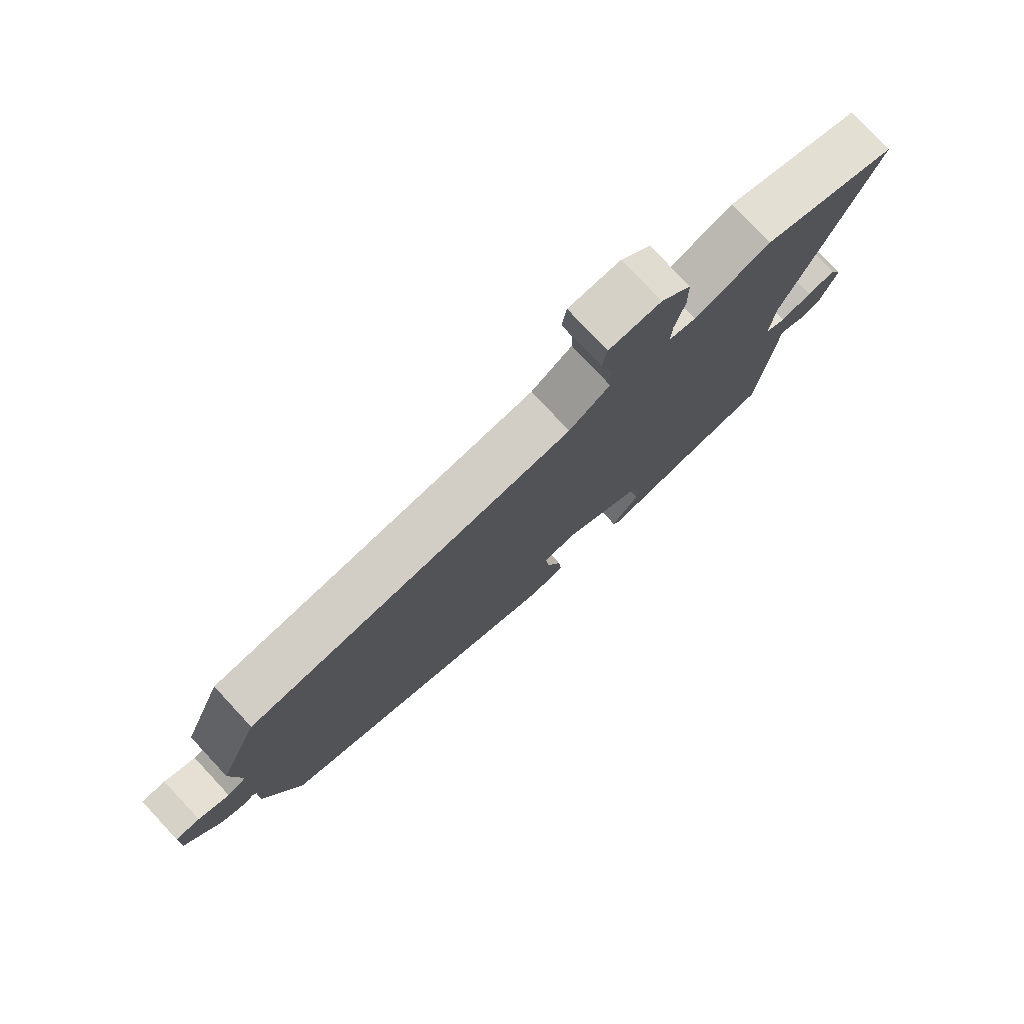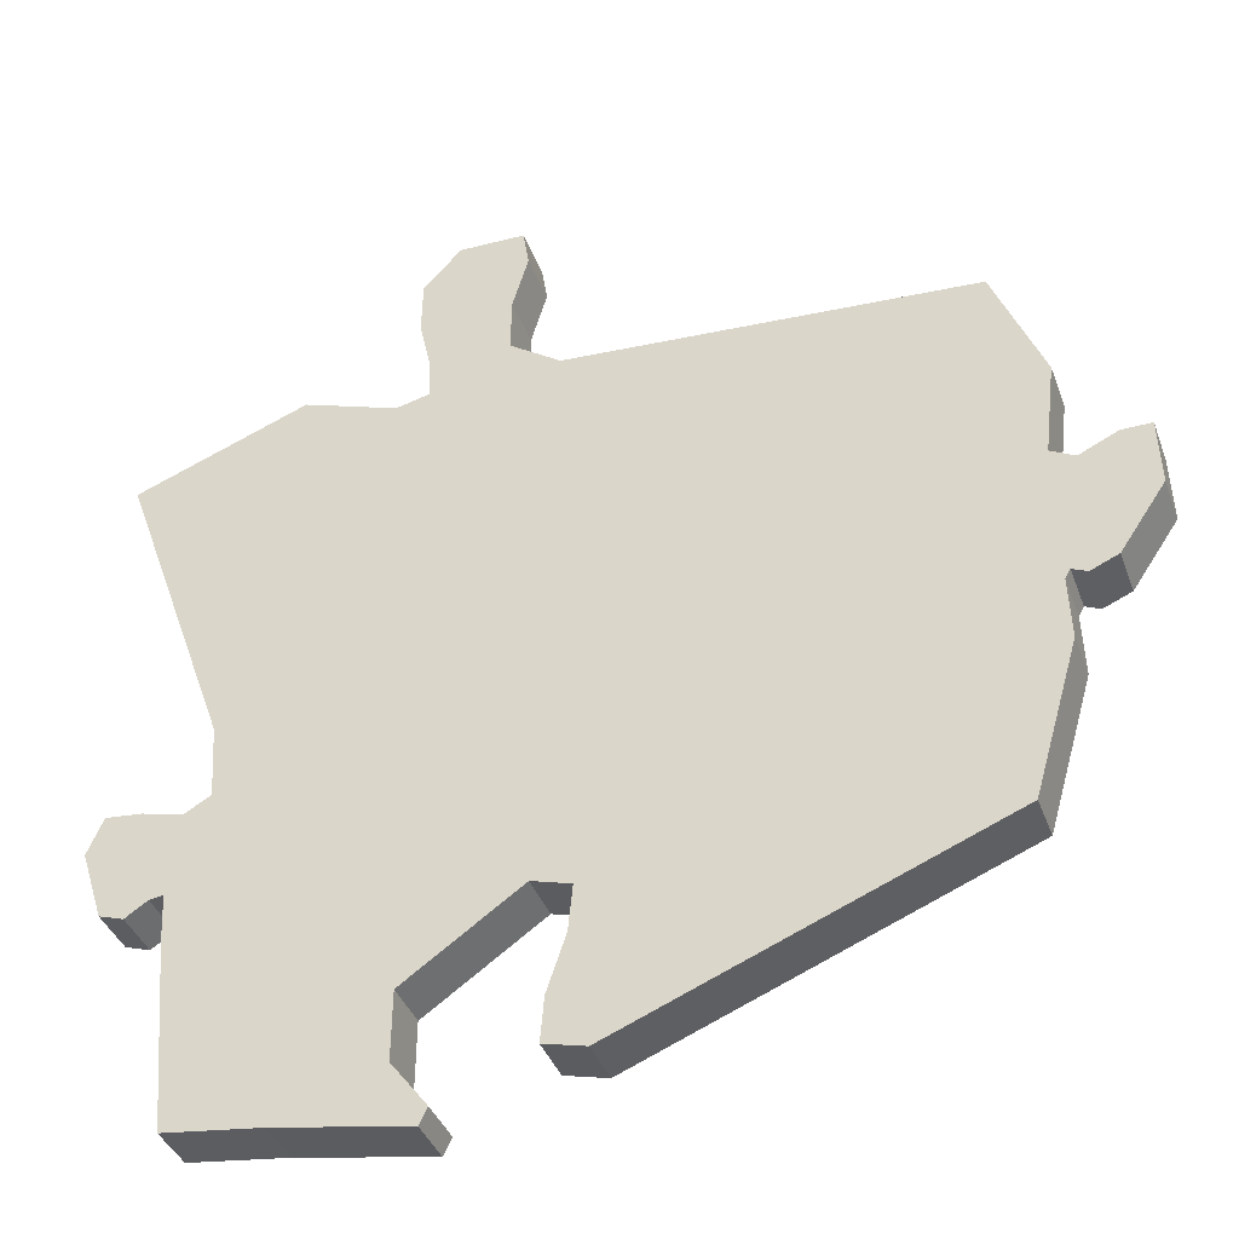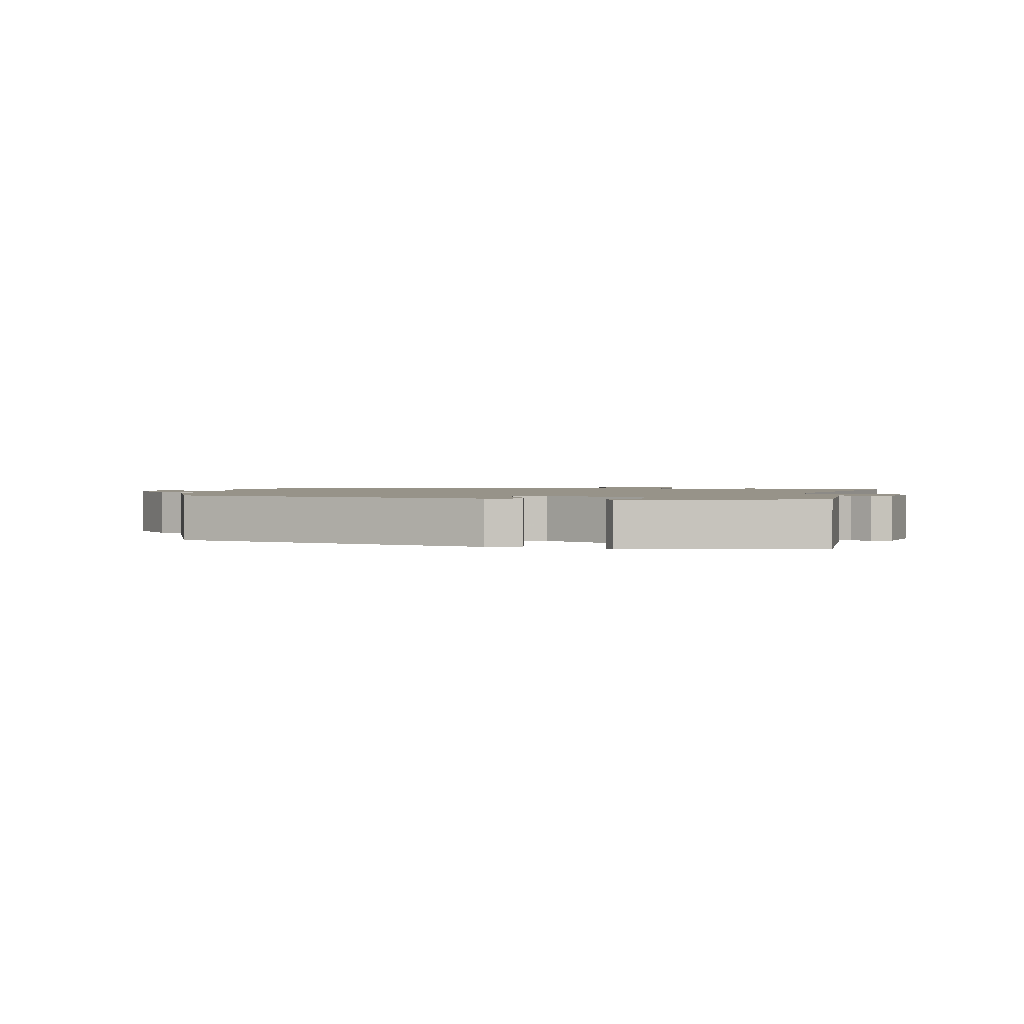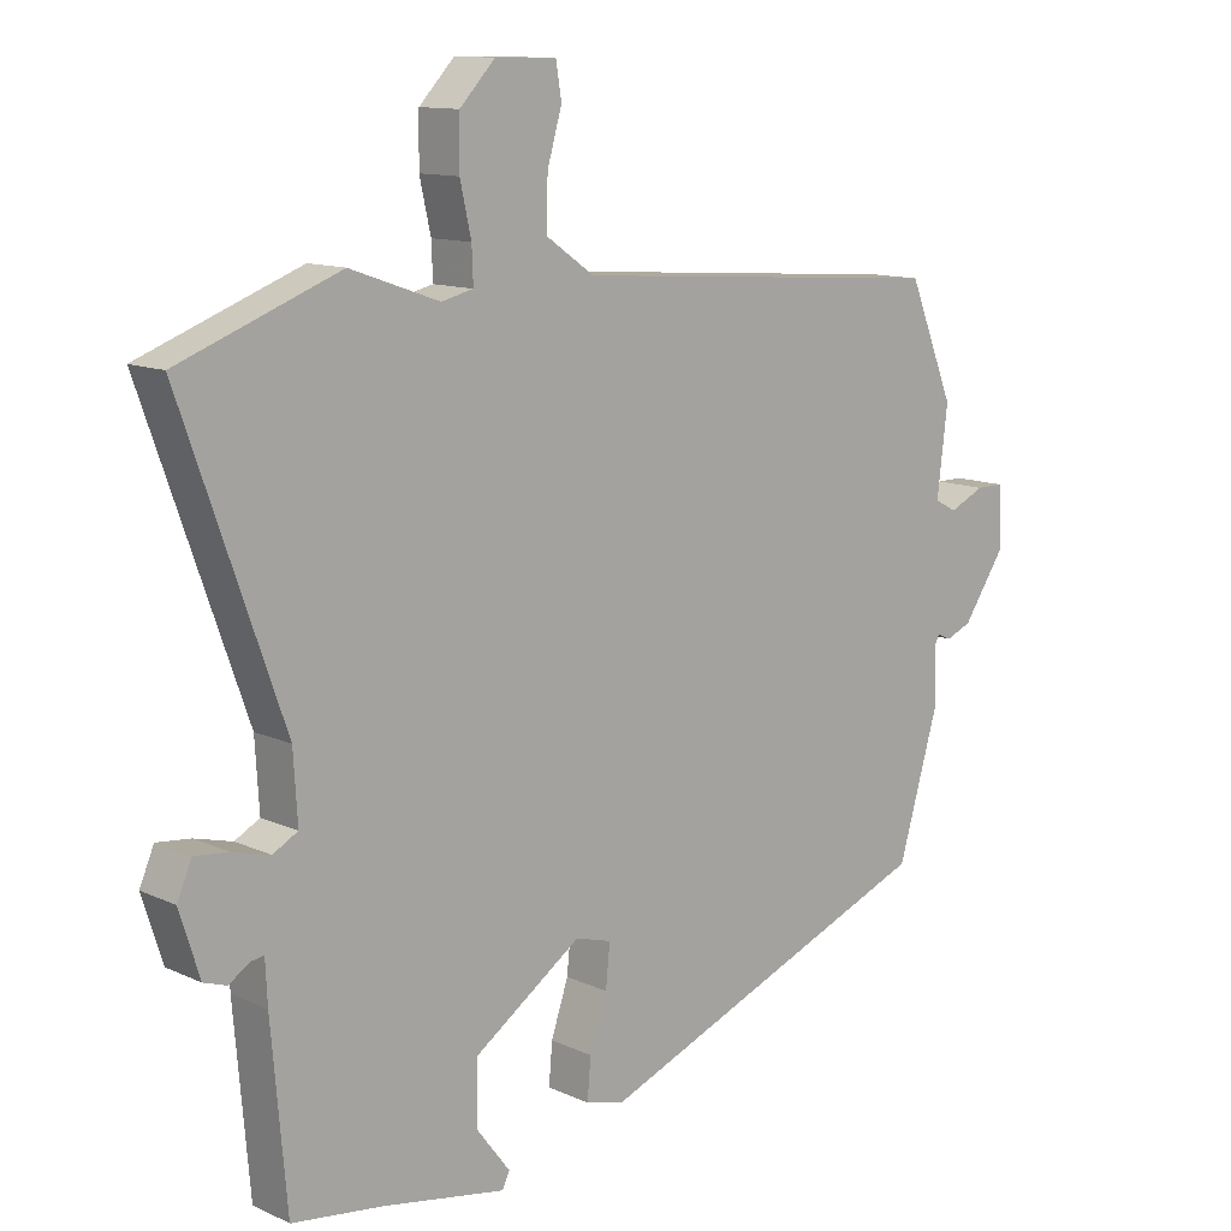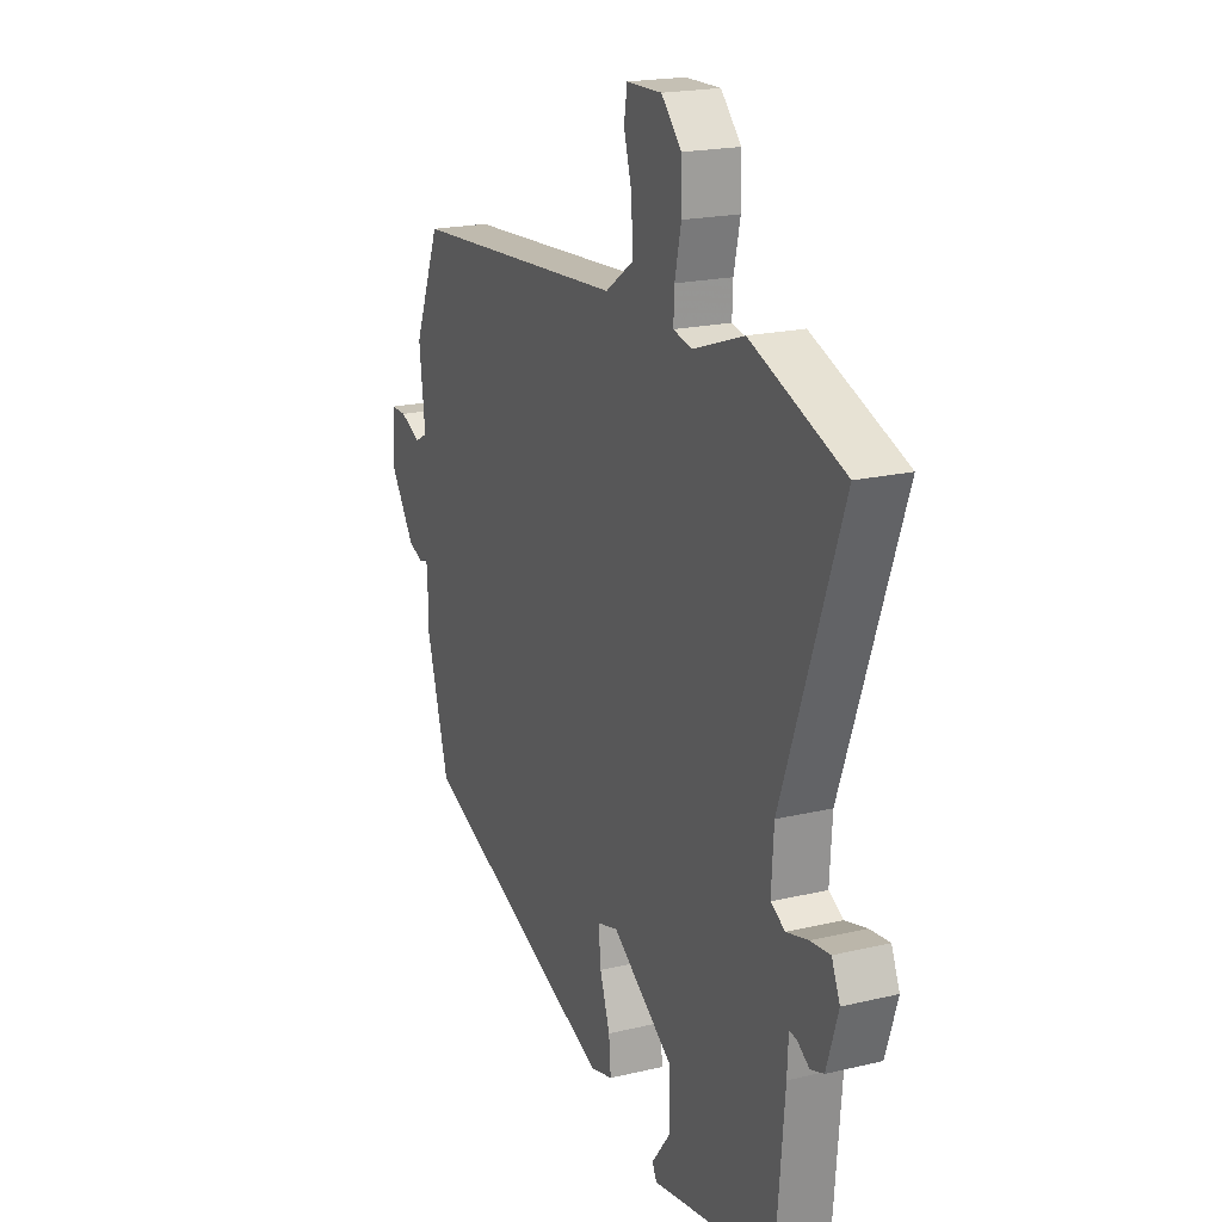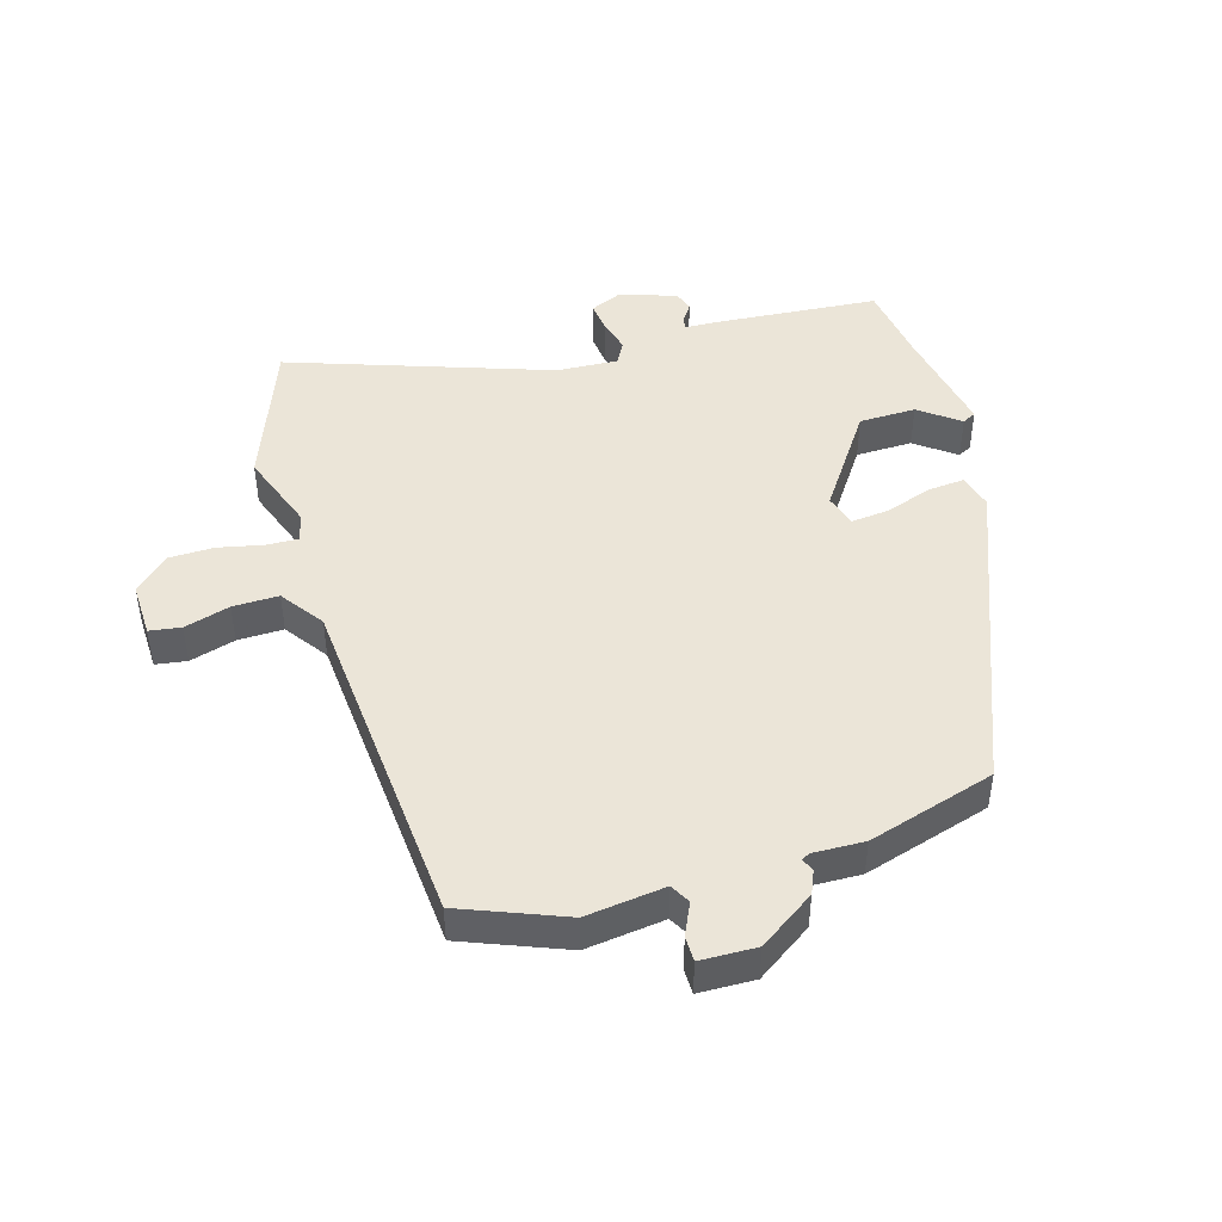
<metadata>
{"format":"obj","ext":"obj","renderer":"f3d","projection":"perspective","resolution":1024,"background":"white","views":[{"elev":78.2,"azim":137.0,"up":"+Z"},{"elev":-38.8,"azim":19.1,"up":"+Z"},{"elev":1.5,"azim":-174.0,"up":"+Y"},{"elev":11.9,"azim":-42.5,"up":"+Z"},{"elev":19.7,"azim":-114.0,"up":"+Z"},{"elev":45.7,"azim":73.1,"up":"+Y"}]}
</metadata>
<code>
v 0.47 0.07 -0.306
v -0.028 0.07 -0.507
v -0.084 0.07 -0.493
v -0.079 0.07 -0.434
v -0.054 0.07 -0.359
v -0.048 0.07 -0.298
v -0.1 0.07 -0.283
v -0.255 0.07 -0.391
v -0.256 0.07 -0.482
v -0.208 0.07 -0.545
v -0.219 0.07 -0.567
v -0.396 0.07 -0.536
v -0.527 0.07 -0.519
v -0.549 0.07 -0.265
v -0.552 0.07 -0.203
v -0.571 0.07 -0.206
v -0.601 0.07 -0.226
v -0.634 0.07 -0.215
v -0.663 0.07 -0.123
v -0.642 0.07 -0.074
v -0.593 0.07 -0.079
v -0.539 0.07 -0.093
v -0.503 0.07 -0.073
v -0.509 0.07 0.025
v -0.656 0.07 0.44
v -0.424 0.07 0.529
v -0.296 0.07 0.484
v -0.25 0.07 0.495
v -0.252 0.07 0.546
v -0.268 0.07 0.618
v -0.267 0.07 0.69
v -0.216 0.07 0.744
v -0.128 0.07 0.742
v -0.12 0.07 0.692
v -0.141 0.07 0.619
v -0.142 0.07 0.546
v -0.073 0.07 0.498
v 0.473 0.07 0.459
v 0.539 0.07 0.296
v 0.524 0.07 0.17
v 0.556 0.07 0.153
v 0.607 0.07 0.177
v 0.647 0.07 0.177
v 0.65 0.07 0.088
v 0.59 0.07 -0.001
v 0.553 0.07 -0.017
v 0.533 0.07 -0.008
v 0.526 0.07 -0.021
v 0.529 0.07 -0.103
v 0.47 0 -0.306
v -0.028 0 -0.507
v -0.084 0 -0.493
v -0.079 0 -0.434
v -0.054 0 -0.359
v -0.048 0 -0.298
v -0.1 0 -0.283
v -0.255 0 -0.391
v -0.256 0 -0.482
v -0.208 0 -0.545
v -0.219 0 -0.567
v -0.396 0 -0.536
v -0.527 0 -0.519
v -0.549 0 -0.265
v -0.552 0 -0.203
v -0.571 0 -0.206
v -0.601 0 -0.226
v -0.634 0 -0.215
v -0.663 0 -0.123
v -0.642 0 -0.074
v -0.593 0 -0.079
v -0.539 0 -0.093
v -0.503 0 -0.073
v -0.509 0 0.025
v -0.656 0 0.44
v -0.424 0 0.529
v -0.296 0 0.484
v -0.25 0 0.495
v -0.252 0 0.546
v -0.268 0 0.618
v -0.267 0 0.69
v -0.216 0 0.744
v -0.128 0 0.742
v -0.12 0 0.692
v -0.141 0 0.619
v -0.142 0 0.546
v -0.073 0 0.498
v 0.473 0 0.459
v 0.539 0 0.296
v 0.524 0 0.17
v 0.556 0 0.153
v 0.607 0 0.177
v 0.647 0 0.177
v 0.65 0 0.088
v 0.59 0 -0.001
v 0.553 0 -0.017
v 0.533 0 -0.008
v 0.526 0 -0.021
v 0.529 0 -0.103
f 48 49 1 2
f 47 48 2 3
f 44 45 46 47
f 41 42 43 44
f 40 41 44 47
f 37 38 39 40
f 37 40 47
f 36 37 47
f 32 33 34 35
f 32 35 36
f 29 30 31 32
f 28 29 32 36
f 24 25 26 27
f 23 24 27 28
f 19 20 21 22
f 17 18 19 22
f 16 17 22 23
f 15 16 23
f 12 13 14 15
f 9 10 11 12
f 8 9 12 15
f 7 8 15 23
f 47 3 4 5
f 47 5 6
f 23 28 36 47
f 6 7 23 47
f 51 50 98 97
f 52 51 97 96
f 96 95 94 93
f 93 92 91 90
f 96 93 90 89
f 89 88 87 86
f 96 89 86
f 96 86 85
f 84 83 82 81
f 85 84 81
f 81 80 79 78
f 85 81 78 77
f 76 75 74 73
f 77 76 73 72
f 71 70 69 68
f 71 68 67 66
f 72 71 66 65
f 72 65 64
f 64 63 62 61
f 61 60 59 58
f 64 61 58 57
f 72 64 57 56
f 54 53 52 96
f 55 54 96
f 96 85 77 72
f 96 72 56 55
f 1 50 51 2
f 2 51 52 3
f 3 52 53 4
f 4 53 54 5
f 5 54 55 6
f 6 55 56 7
f 7 56 57 8
f 8 57 58 9
f 9 58 59 10
f 10 59 60 11
f 11 60 61 12
f 12 61 62 13
f 13 62 63 14
f 14 63 64 15
f 15 64 65 16
f 16 65 66 17
f 17 66 67 18
f 18 67 68 19
f 19 68 69 20
f 20 69 70 21
f 21 70 71 22
f 22 71 72 23
f 23 72 73 24
f 24 73 74 25
f 25 74 75 26
f 26 75 76 27
f 27 76 77 28
f 28 77 78 29
f 29 78 79 30
f 30 79 80 31
f 31 80 81 32
f 32 81 82 33
f 33 82 83 34
f 34 83 84 35
f 35 84 85 36
f 36 85 86 37
f 37 86 87 38
f 38 87 88 39
f 39 88 89 40
f 40 89 90 41
f 41 90 91 42
f 42 91 92 43
f 43 92 93 44
f 44 93 94 45
f 45 94 95 46
f 46 95 96 47
f 47 96 97 48
f 48 97 98 49
f 49 98 50 1

</code>
